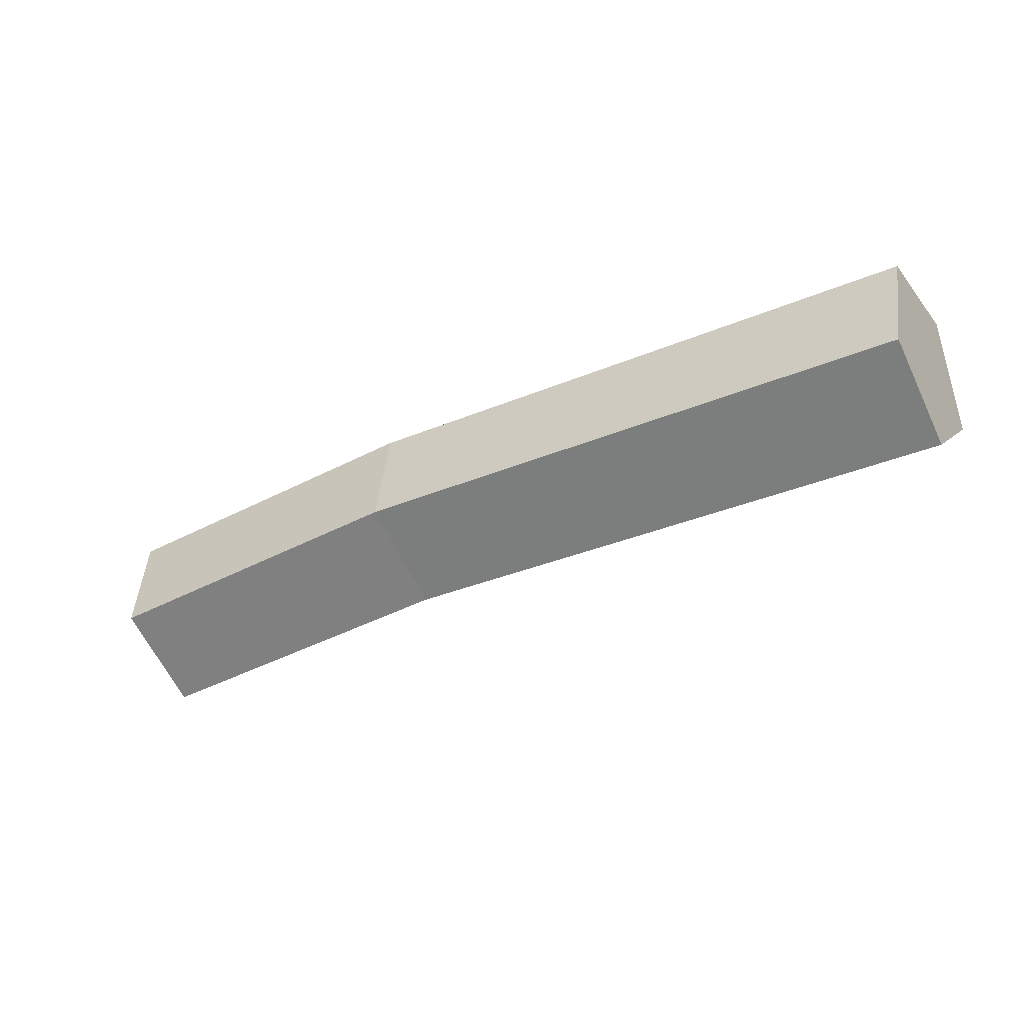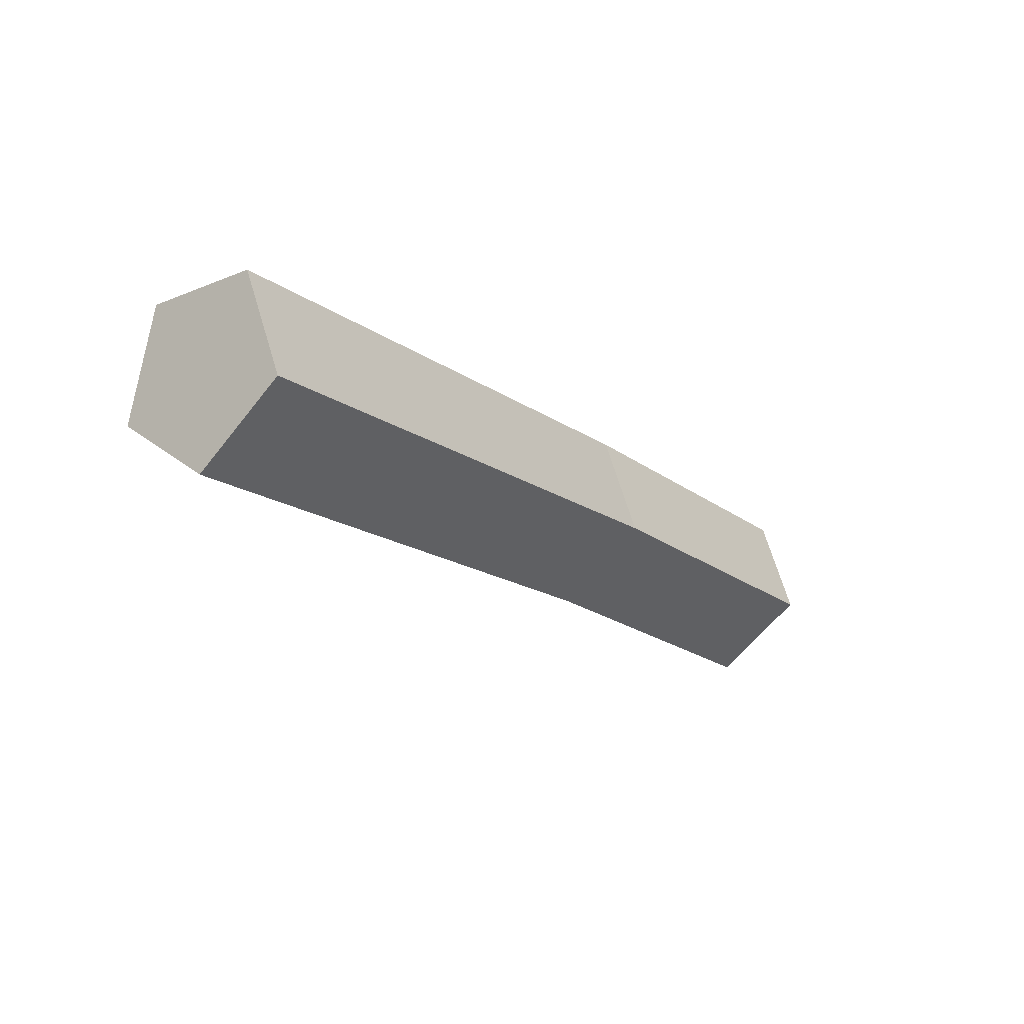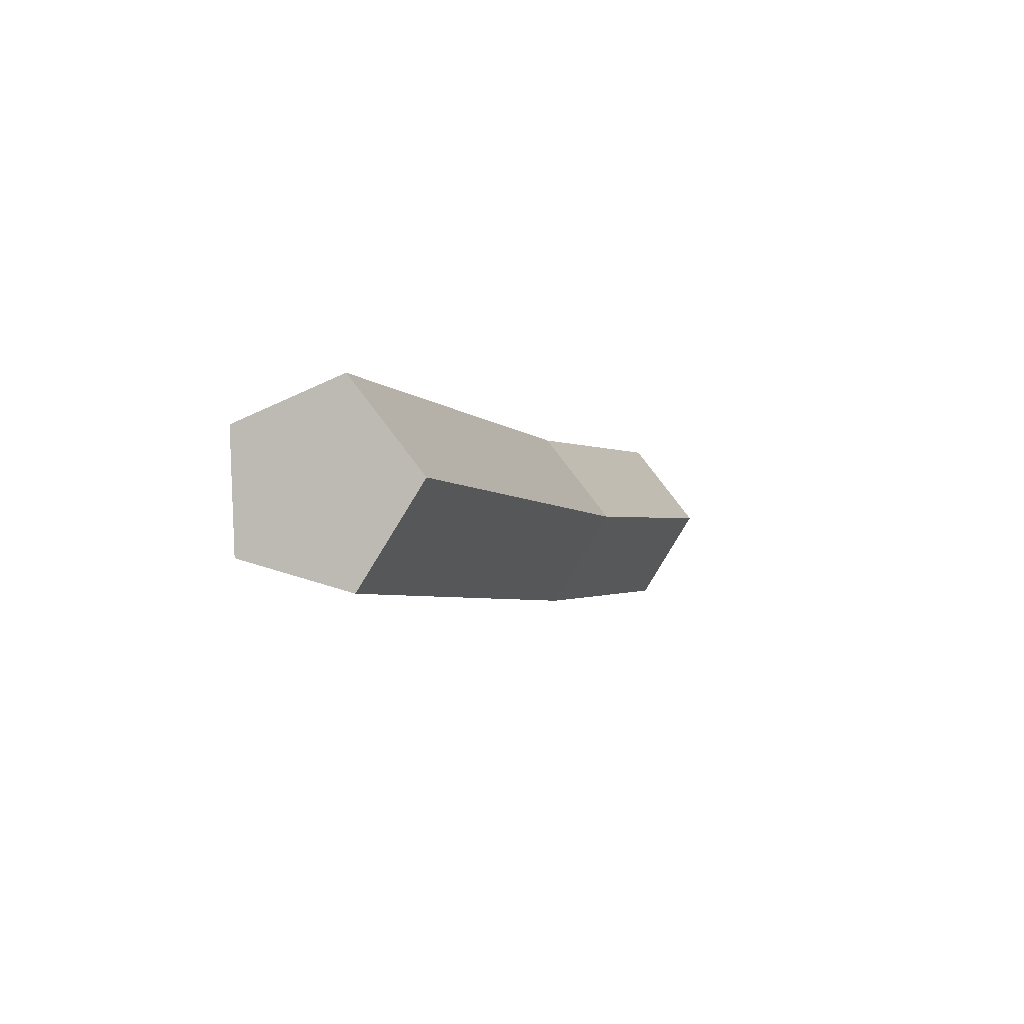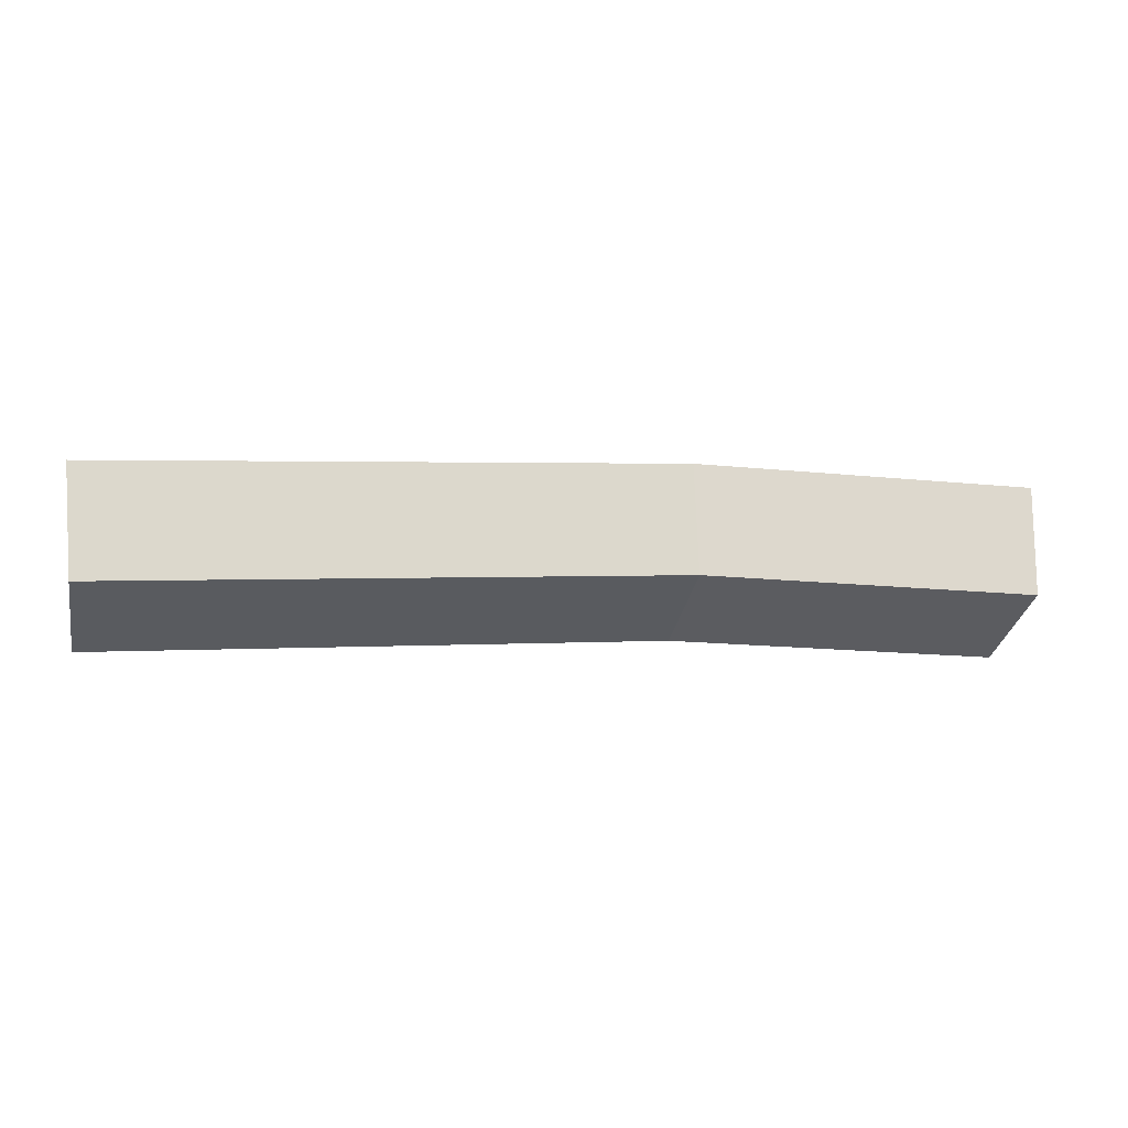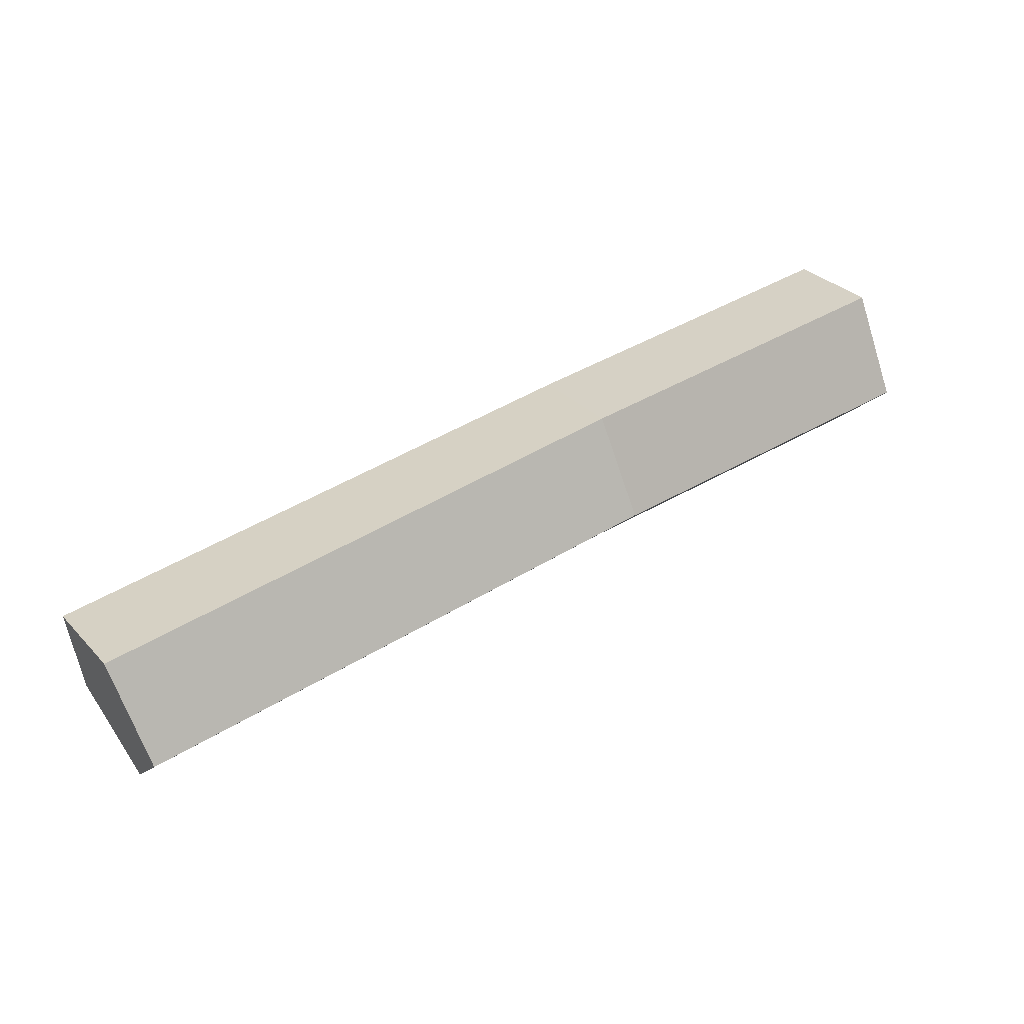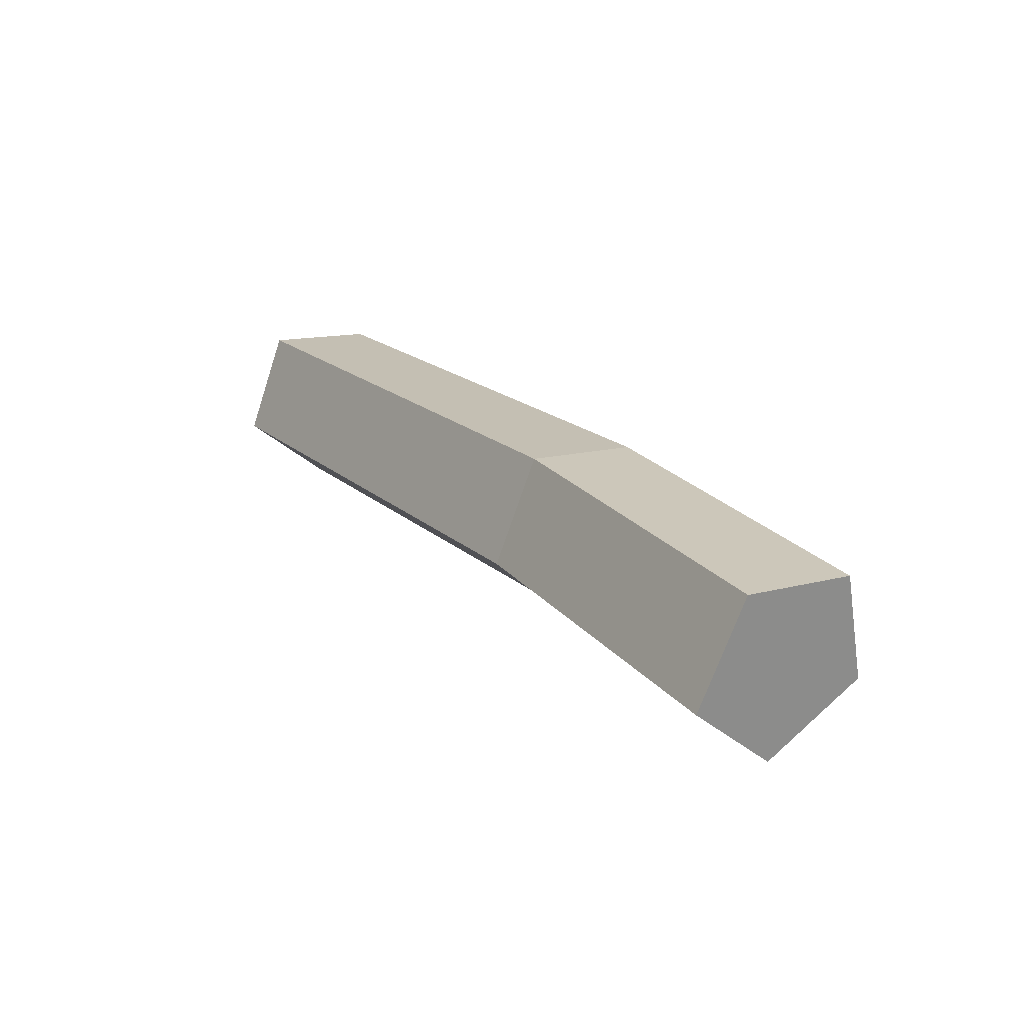
<metadata>
{"format":"obj","ext":"obj","renderer":"f3d","projection":"perspective","resolution":1024,"background":"white","views":[{"elev":-32.6,"azim":31.1,"up":"+Z"},{"elev":-15.7,"azim":125.9,"up":"+Z"},{"elev":-2.4,"azim":107.5,"up":"+Y"},{"elev":3.2,"azim":166.3,"up":"+Z"},{"elev":49.6,"azim":145.3,"up":"+Y"},{"elev":18.8,"azim":-121.4,"up":"+Z"}]}
</metadata>
<code>
g Acacia_Log_08_Collider
v 1.02 0.2063 -0.1869
v 1.021 0.4011 -0.03022
v 1.024 0.3123 0.2035
v 1.024 0.06261 0.1913
v 1.021 -0.002941 -0.04998
v -1.008 0.2063 -0.2476
v -1.025 0.4011 -0.09194
v -1.052 0.3123 0.1403
v -1.05 0.06261 0.1281
v -1.023 -0.002941 -0.1116
v -0.2731 0.03923 0.1825
v -0.2594 -0.02633 -0.05804
v -0.2605 0.3777 -0.03834
v -0.2738 0.2889 0.1946
v -0.2517 0.1829 -0.1945
f 12 11 9 10
f 14 13 7 8
f 15 12 10 6
f 11 14 8 9
f 13 15 6 7
f 2 1 15 13
f 4 3 14 11
f 1 5 12 15
f 3 2 13 14
f 5 4 11 12
f 7 6 8
f 9 8 6 10
f 2 3 1
f 4 5 1 3

</code>
